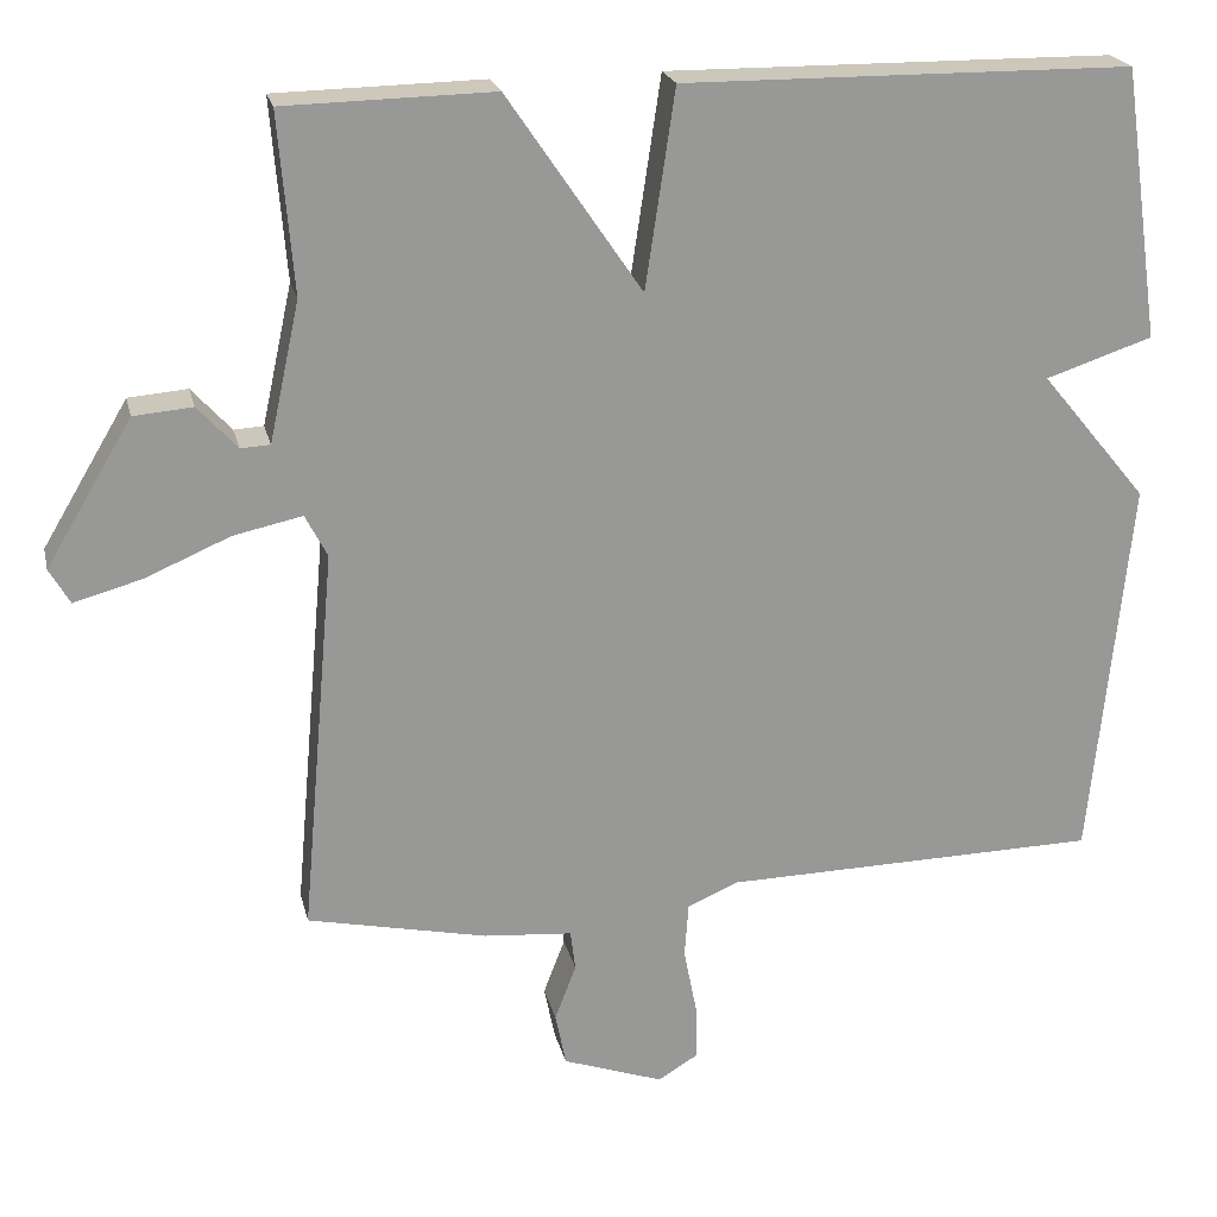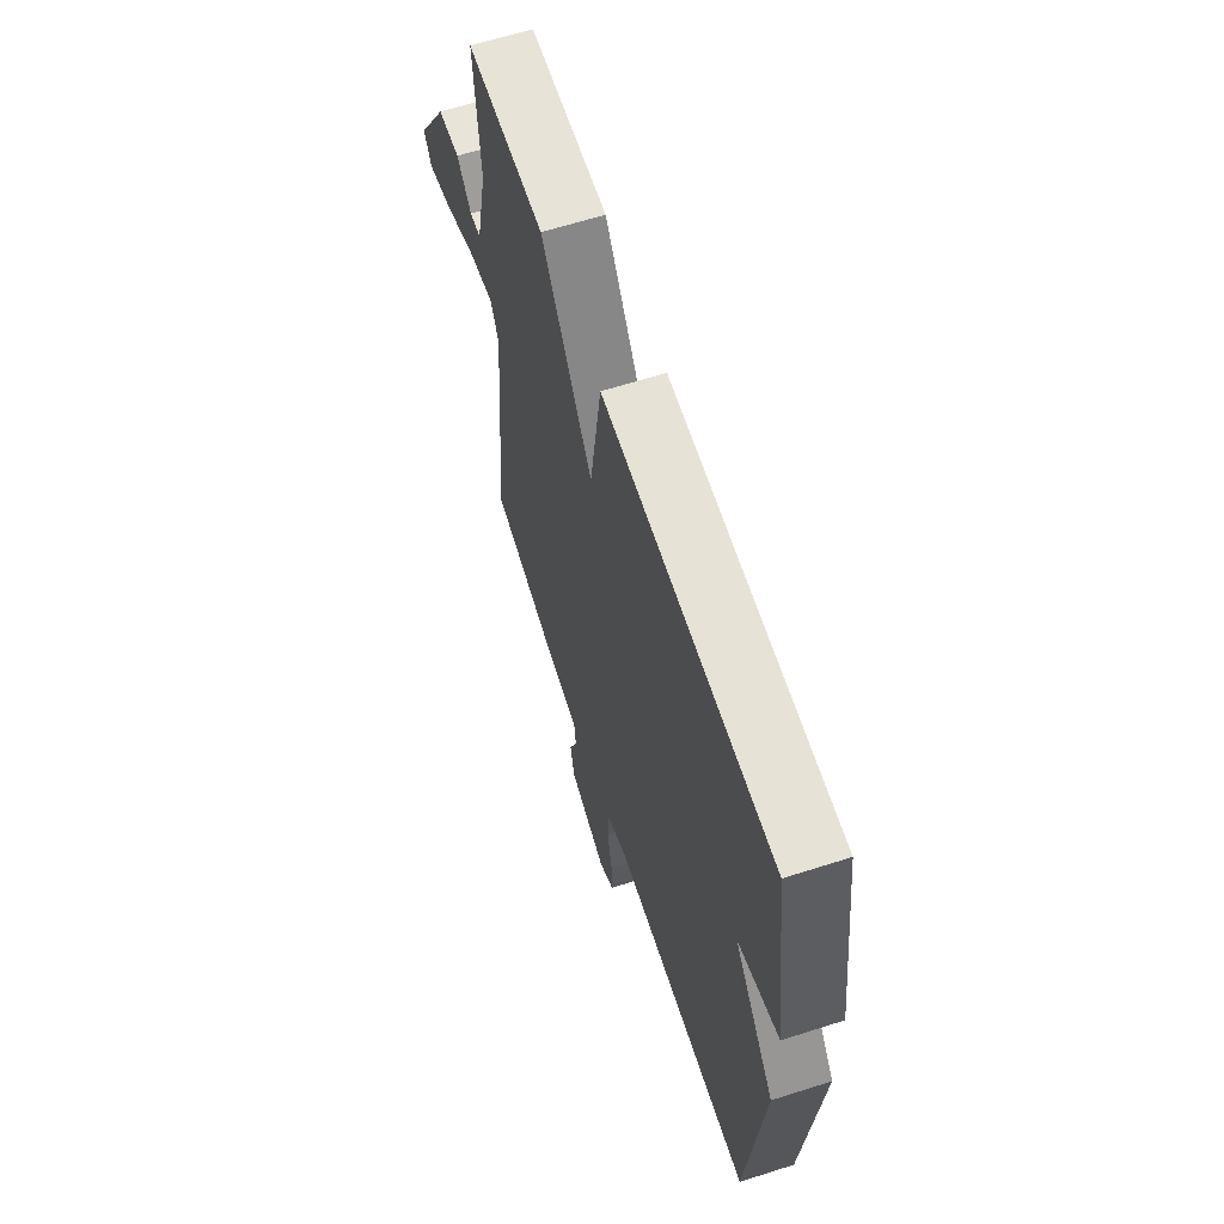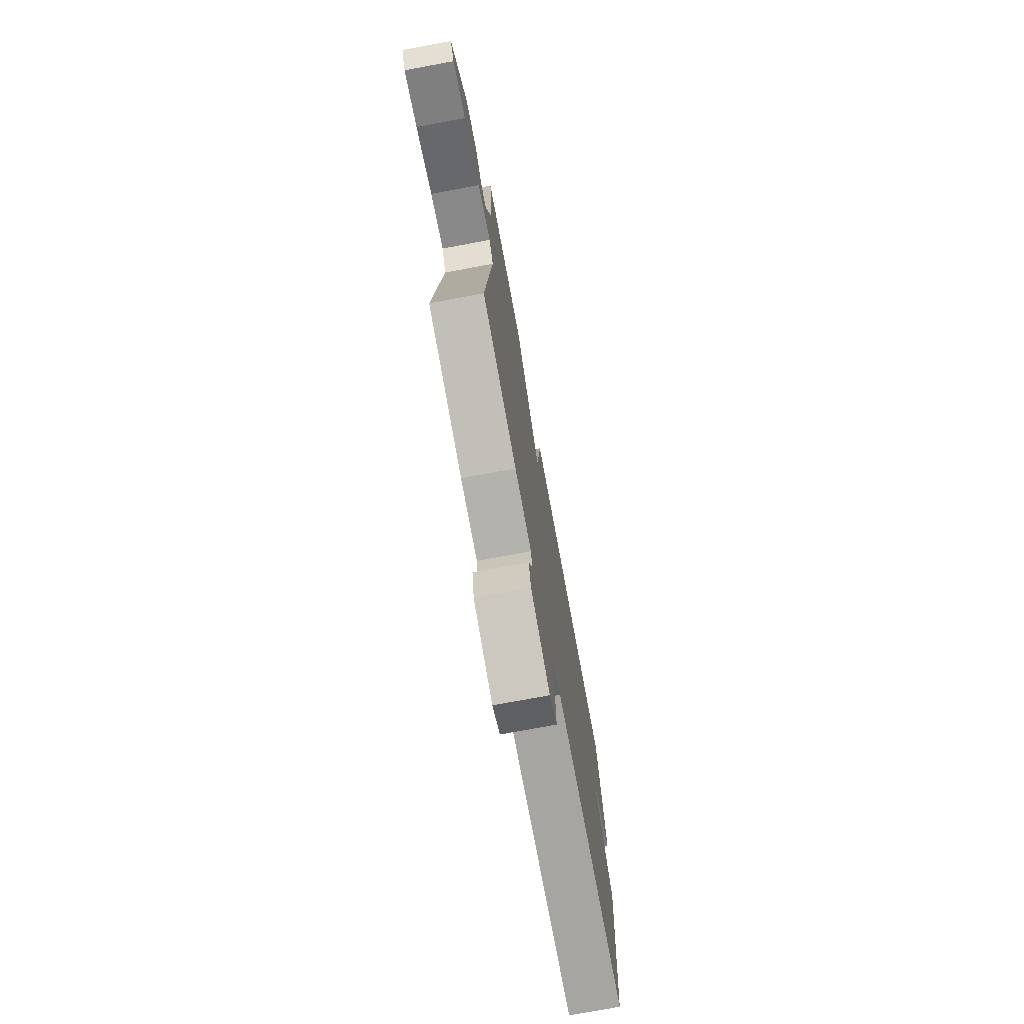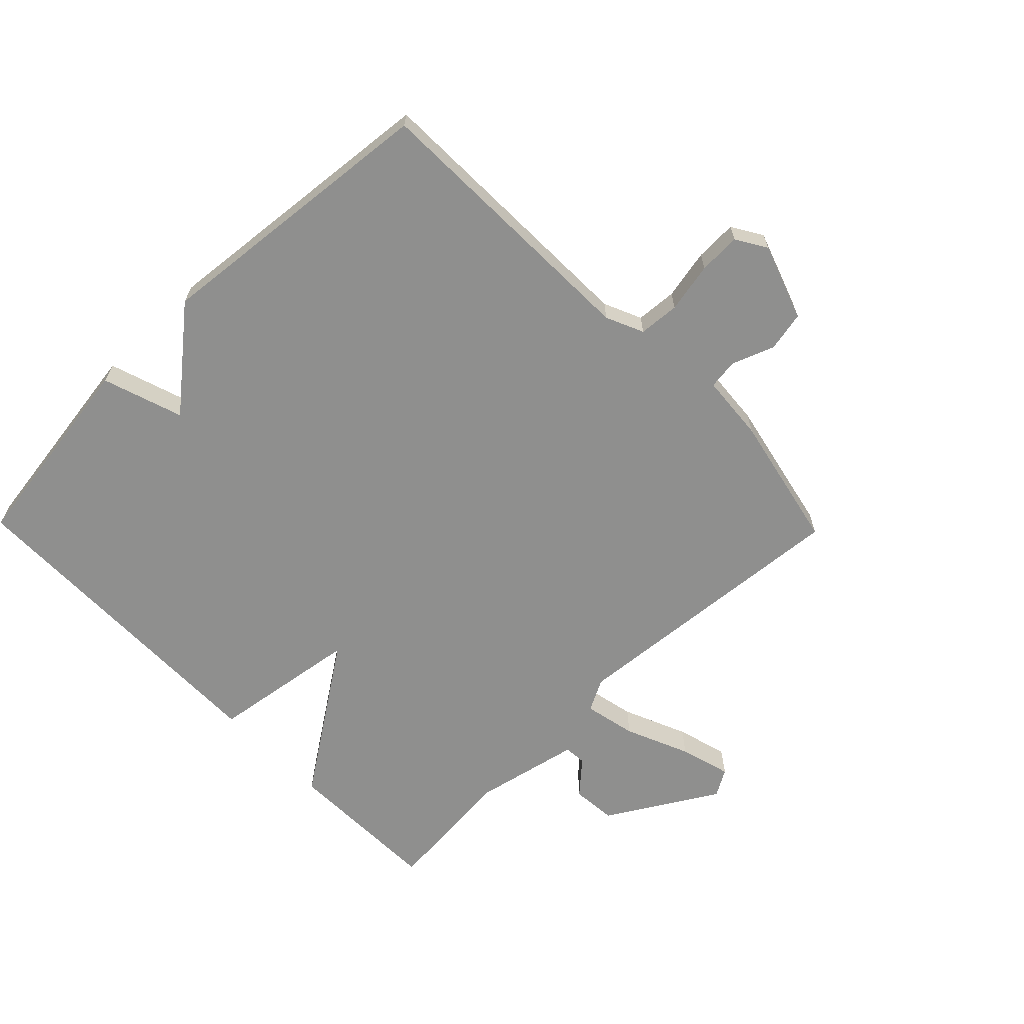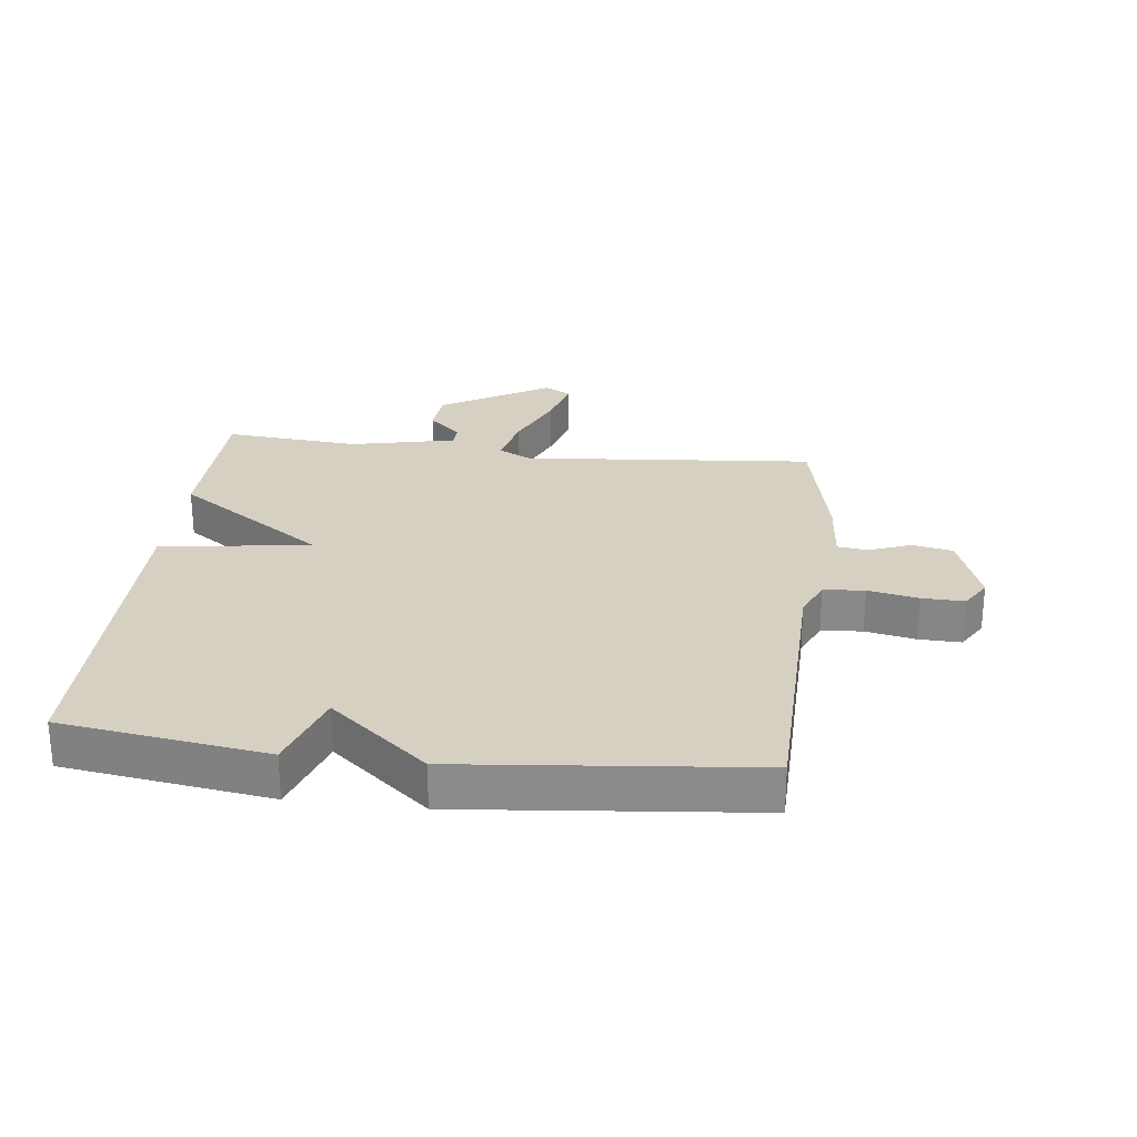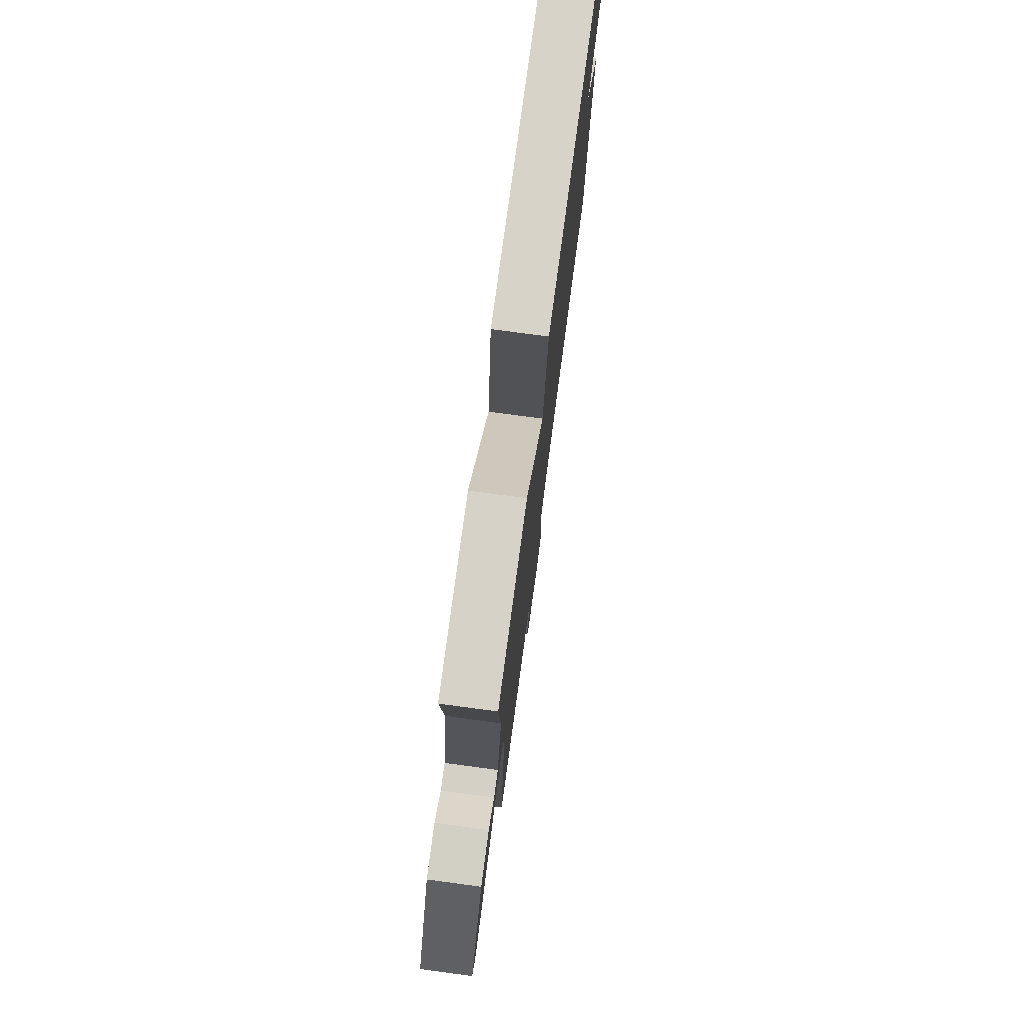
<metadata>
{"format":"obj","ext":"obj","renderer":"f3d","projection":"perspective","resolution":1024,"background":"white","views":[{"elev":21.7,"azim":-12.7,"up":"+Z"},{"elev":63.2,"azim":72.1,"up":"+Z"},{"elev":-74.8,"azim":-79.5,"up":"+Z"},{"elev":-65.2,"azim":134.3,"up":"+Y"},{"elev":26.5,"azim":96.8,"up":"+Y"},{"elev":76.9,"azim":-82.4,"up":"+Z"}]}
</metadata>
<code>
v -0.5 0.07 0.5
v -0.246 0.07 0.505
v -0.082 0.07 0.264
v -0.046 0.07 0.505
v 0.5 0.07 0.5
v 0.547 0.07 0.17
v 0.417 0.07 0.127
v 0.547 0.07 -0.03
v 0.5 0.07 -0.5
v 0.04 0.07 -0.509
v -0.021 0.07 -0.536
v -0.026 0.07 -0.602
v -0.01 0.07 -0.683
v -0.008 0.07 -0.751
v -0.057 0.07 -0.781
v -0.18 0.07 -0.738
v -0.193 0.07 -0.673
v -0.167 0.07 -0.605
v -0.173 0.07 -0.556
v -0.281 0.07 -0.547
v -0.5 0.07 -0.5
v -0.458 0.07 -0.029
v -0.485 0.07 0.023
v -0.569 0.07 0.005
v -0.672 0.07 -0.039
v -0.755 0.07 -0.062
v -0.78 0.07 -0.019
v -0.675 0.07 0.157
v -0.603 0.07 0.163
v -0.555 0.07 0.11
v -0.519 0.07 0.112
v -0.482 0.07 0.282
v -0.5 0 0.5
v -0.246 0 0.505
v -0.082 0 0.264
v -0.046 0 0.505
v 0.5 0 0.5
v 0.547 0 0.17
v 0.417 0 0.127
v 0.547 0 -0.03
v 0.5 0 -0.5
v 0.04 0 -0.509
v -0.021 0 -0.536
v -0.026 0 -0.602
v -0.01 0 -0.683
v -0.008 0 -0.751
v -0.057 0 -0.781
v -0.18 0 -0.738
v -0.193 0 -0.673
v -0.167 0 -0.605
v -0.173 0 -0.556
v -0.281 0 -0.547
v -0.5 0 -0.5
v -0.458 0 -0.029
v -0.485 0 0.023
v -0.569 0 0.005
v -0.672 0 -0.039
v -0.755 0 -0.062
v -0.78 0 -0.019
v -0.675 0 0.157
v -0.603 0 0.163
v -0.555 0 0.11
v -0.519 0 0.112
v -0.482 0 0.282
f 28 29 30
f 27 28 30
f 26 27 30
f 25 26 30
f 24 25 30
f 23 24 30 31
f 22 23 31 32
f 19 20 21 22
f 16 17 18
f 15 16 18
f 14 15 18
f 13 14 18
f 12 13 18
f 11 12 18 19
f 19 22 32
f 11 19 32
f 10 11 32
f 9 10 32
f 8 9 32
f 7 8 32
f 5 6 7
f 4 5 7
f 3 4 7
f 1 2 3
f 32 1 3
f 3 7 32
f 62 61 60
f 62 60 59
f 62 59 58
f 62 58 57
f 62 57 56
f 63 62 56 55
f 64 63 55 54
f 54 53 52 51
f 50 49 48
f 50 48 47
f 50 47 46
f 50 46 45
f 50 45 44
f 51 50 44 43
f 64 54 51
f 64 51 43
f 64 43 42
f 64 42 41
f 64 41 40
f 64 40 39
f 39 38 37
f 39 37 36
f 39 36 35
f 35 34 33
f 35 33 64
f 64 39 35
f 1 33 34 2
f 2 34 35 3
f 3 35 36 4
f 4 36 37 5
f 5 37 38 6
f 6 38 39 7
f 7 39 40 8
f 8 40 41 9
f 9 41 42 10
f 10 42 43 11
f 11 43 44 12
f 12 44 45 13
f 13 45 46 14
f 14 46 47 15
f 15 47 48 16
f 16 48 49 17
f 17 49 50 18
f 18 50 51 19
f 19 51 52 20
f 20 52 53 21
f 21 53 54 22
f 22 54 55 23
f 23 55 56 24
f 24 56 57 25
f 25 57 58 26
f 26 58 59 27
f 27 59 60 28
f 28 60 61 29
f 29 61 62 30
f 30 62 63 31
f 31 63 64 32
f 32 64 33 1

</code>
